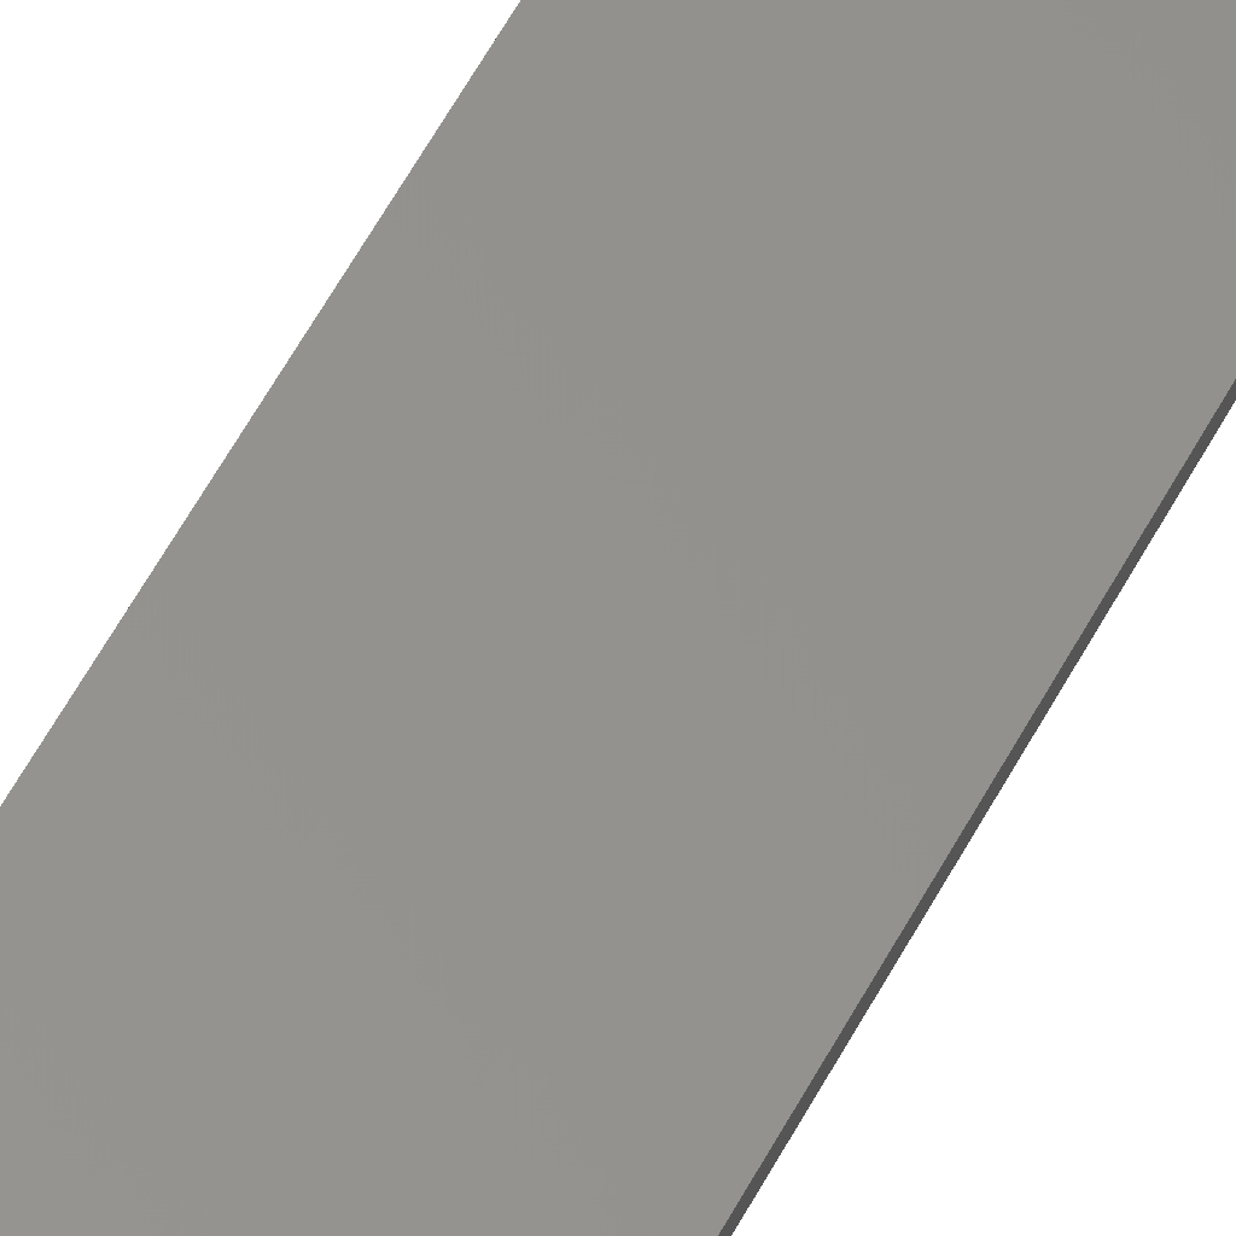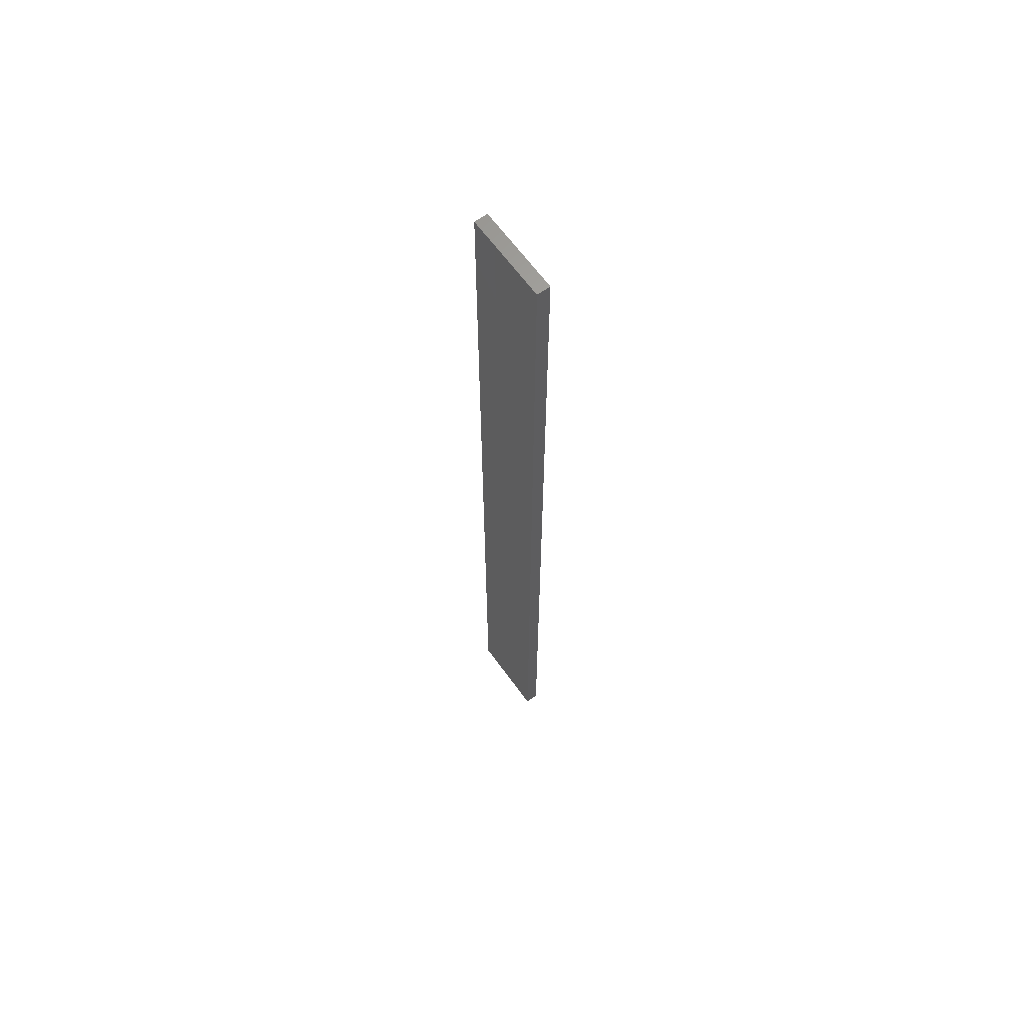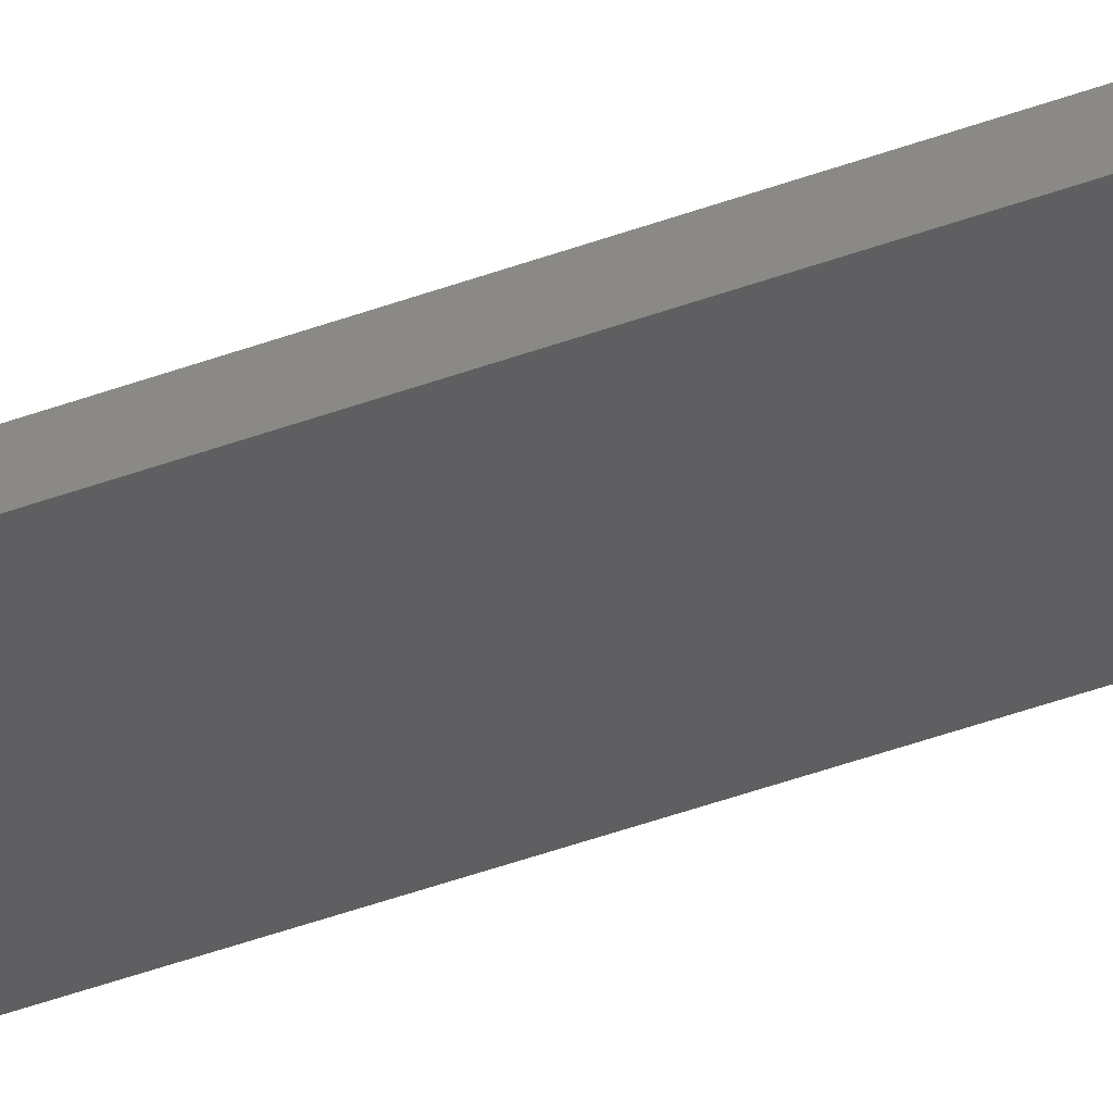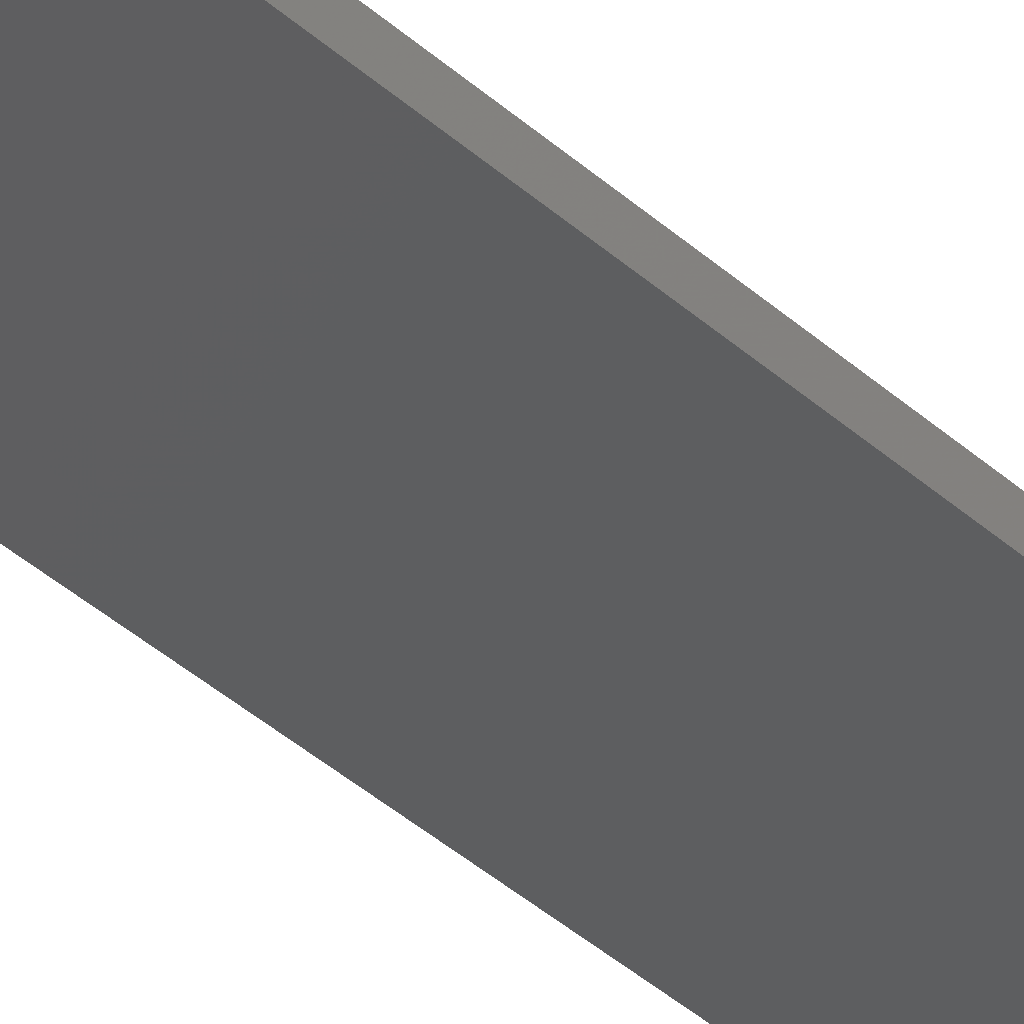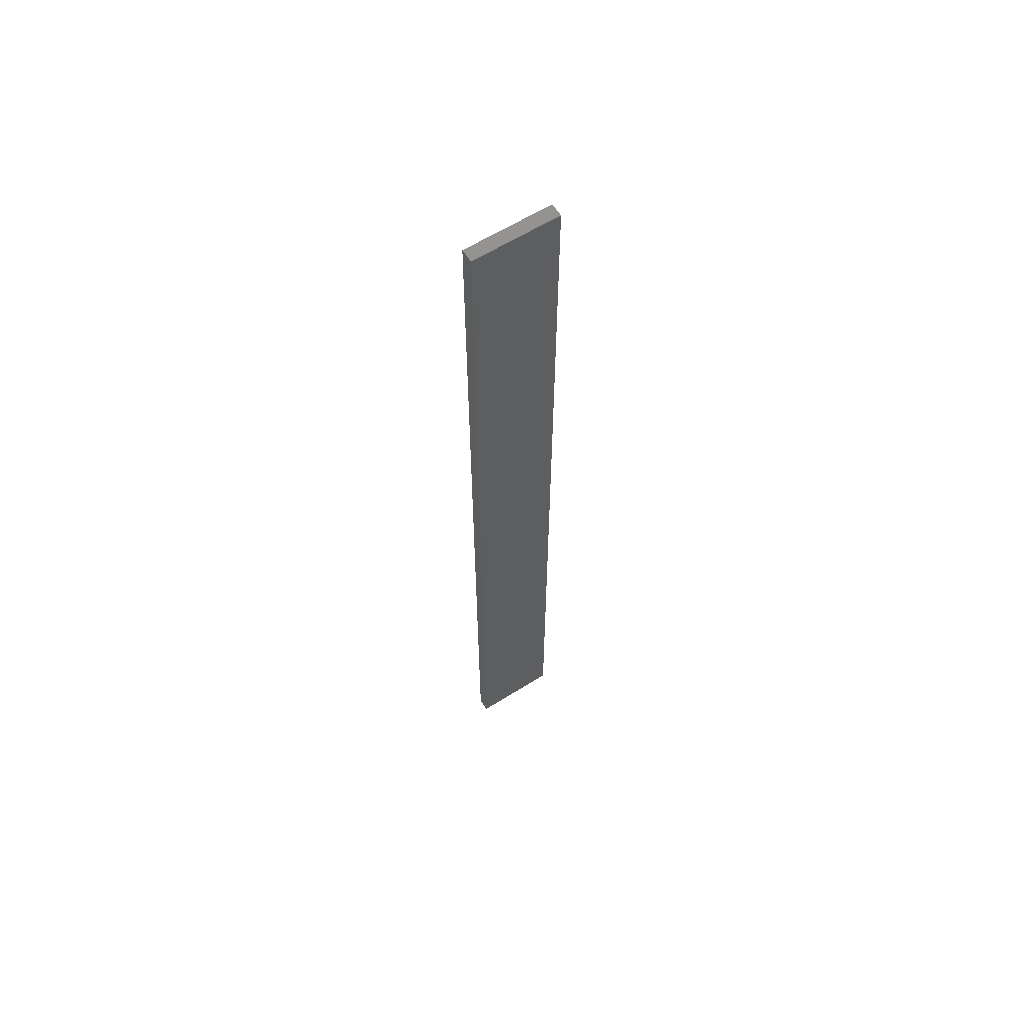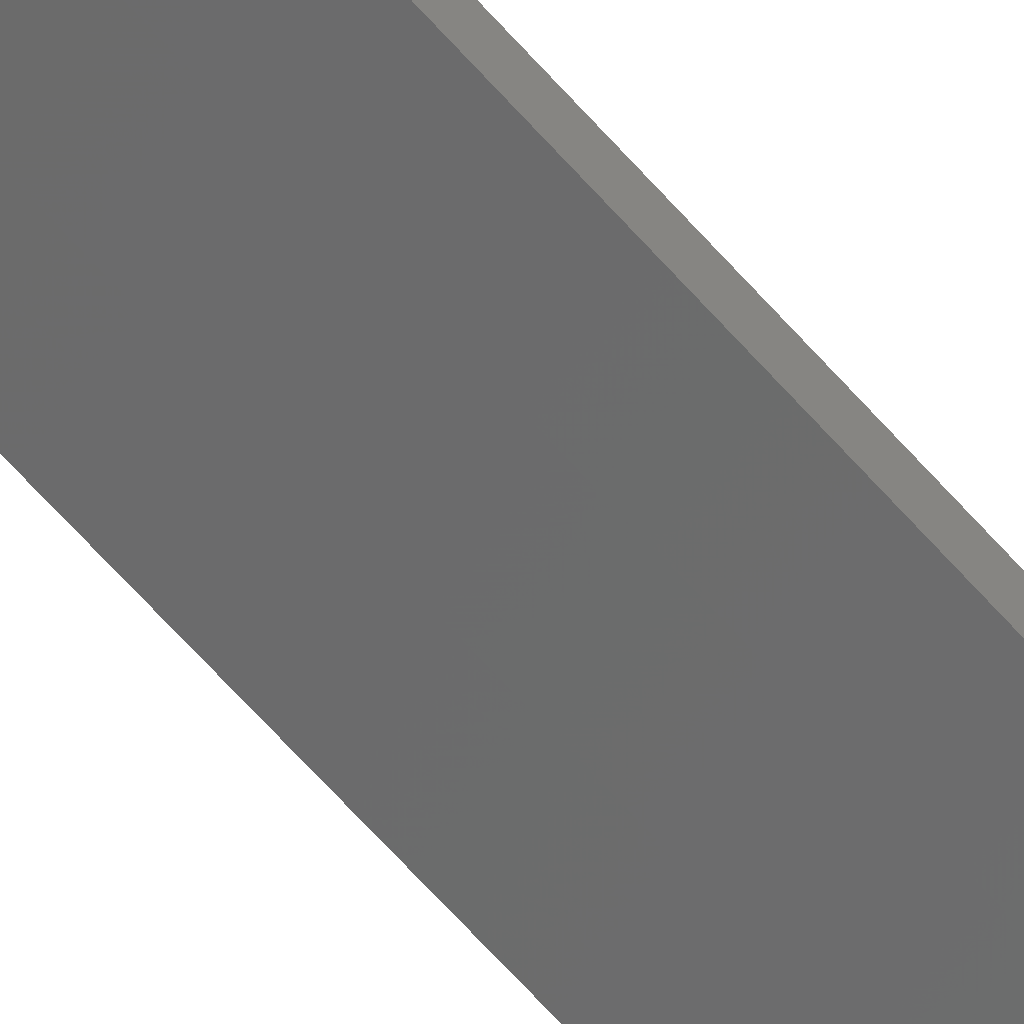
<metadata>
{"format":"stl","ext":"stl","renderer":"f3d","projection":"perspective","resolution":1024,"background":"white","views":[{"elev":53.0,"azim":-153.5,"up":"+Y"},{"elev":64.2,"azim":-113.8,"up":"+Z"},{"elev":-50.8,"azim":-68.7,"up":"+Y"},{"elev":-31.4,"azim":36.4,"up":"+Y"},{"elev":61.7,"azim":-20.5,"up":"+Z"},{"elev":-67.0,"azim":-138.2,"up":"+Y"}]}
</metadata>
<code>
# stl→obj: 16 verts, 28 faces
v 19.19 -2.361 241.4
v 19.19 -2.361 237.8
v 19.29 -2.338 237.8
v 19.29 -2.338 241.4
v 19.4 -2.316 237.8
v 19.4 -2.316 241.4
v 19.5 -2.293 241.4
v 19.5 -2.293 237.8
v 19.49 -2.244 237.8
v 19.49 -2.244 241.4
v 19.18 -2.312 237.8
v 19.18 -2.312 241.4
v 19.28 -2.289 237.8
v 19.28 -2.289 241.4
v 19.39 -2.267 241.4
v 19.39 -2.267 237.8
f 1 2 3
f 4 3 5
f 4 1 3
f 6 4 5
f 7 5 8
f 7 6 5
f 7 8 9
f 10 7 9
f 11 12 13
f 12 14 13
f 13 15 16
f 14 15 13
f 16 10 9
f 15 10 16
f 12 11 2
f 1 12 2
f 15 6 10
f 10 6 7
f 14 4 15
f 15 4 6
f 12 1 14
f 14 1 4
f 16 9 8
f 5 16 8
f 13 16 5
f 3 13 5
f 2 11 13
f 2 13 3

</code>
